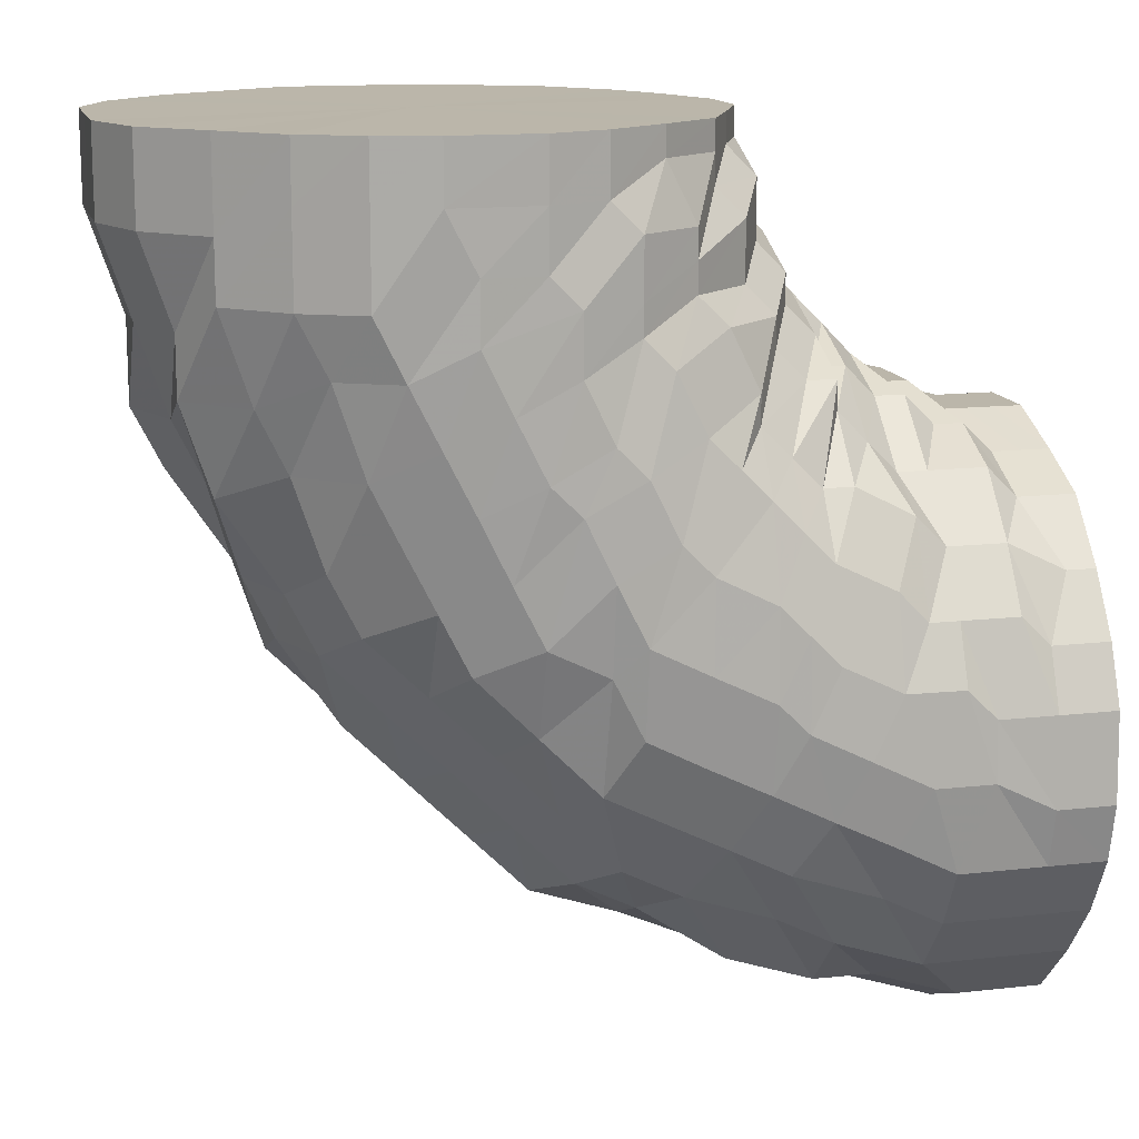
<metadata>
{"format":"obj","ext":"obj","renderer":"f3d","projection":"perspective","resolution":1024,"background":"white","views":[{"elev":13.9,"azim":166.3,"up":"+Y"}]}
</metadata>
<code>
o 13436
v 2178 1887 7.44
v 2178 1887 7.44
v 2178 1887 7.465
v 2178 1887 7.465
v 2178 1887 7.488
v 2178 1887 7.465
v 2178 1887 7.488
v 2178 1887 7.508
v 2178 1887 7.488
v 2178 1887 7.44
v 2178 1887 7.465
v 2178 1887 7.488
v 2178 1887 7.415
v 2178 1887 7.44
v 2178 1887 7.415
v 2178 1887 7.44
v 2178 1887 7.415
v 2178 1887 7.415
v 2178 1887 7.392
v 2178 1887 7.392
v 2178 1887 7.392
v 2178 1887 7.415
v 2178 1887 7.392
v 2178 1887 7.372
v 2178 1887 7.372
v 2178 1887 7.372
v 2178 1887 7.392
v 2178 1887 7.372
v 2178 1887 7.356
v 2178 1887 7.356
v 2178 1887 7.356
v 2178 1887 7.372
v 2178 1887 7.356
v 2178 1887 7.345
v 2178 1887 7.345
v 2178 1887 7.345
v 2178 1887 7.356
v 2178 1887 7.345
v 2178 1887 7.34
v 2178 1887 7.34
v 2178 1887 7.34
v 2178 1887 7.345
v 2178 1887 7.34
v 2178 1887 7.342
v 2178 1887 7.342
v 2178 1887 7.342
v 2178 1887 7.34
v 2178 1887 7.342
v 2178 1887 7.35
v 2178 1887 7.35
v 2178 1887 7.35
v 2178 1887 7.342
v 2178 1887 7.35
v 2178 1887 7.363
v 2178 1887 7.363
v 2178 1887 7.363
v 2178 1887 7.35
v 2178 1887 7.363
v 2178 1887 7.381
v 2178 1887 7.381
v 2178 1887 7.381
v 2178 1887 7.363
v 2178 1887 7.381
v 2178 1887 7.403
v 2178 1888 7.403
v 2178 1887 7.403
v 2178 1887 7.381
v 2178 1887 7.403
v 2178 1888 7.427
v 2178 1888 7.427
v 2178 1888 7.427
v 2178 1887 7.403
v 2178 1888 7.427
v 2178 1888 7.453
v 2178 1888 7.453
v 2178 1888 7.453
v 2178 1888 7.427
v 2178 1888 7.453
v 2178 1887 7.477
v 2178 1888 7.477
v 2178 1887 7.477
v 2178 1888 7.453
v 2178 1887 7.477
v 2178 1887 7.499
v 2178 1887 7.499
v 2178 1887 7.499
v 2178 1887 7.477
v 2178 1887 7.499
v 2178 1887 7.517
v 2178 1887 7.517
v 2178 1887 7.517
v 2178 1887 7.499
v 2178 1887 7.517
v 2178 1887 7.53
v 2178 1887 7.53
v 2178 1887 7.53
v 2178 1887 7.517
v 2178 1887 7.53
v 2178 1887 7.538
v 2178 1887 7.538
v 2178 1887 7.538
v 2178 1887 7.53
v 2178 1887 7.538
v 2178 1887 7.54
v 2178 1887 7.54
v 2178 1887 7.54
v 2178 1887 7.538
v 2178 1887 7.54
v 2178 1887 7.535
v 2178 1887 7.535
v 2178 1887 7.535
v 2178 1887 7.54
v 2178 1887 7.535
v 2178 1887 7.524
v 2178 1887 7.524
v 2178 1887 7.524
v 2178 1887 7.535
v 2178 1887 7.524
v 2178 1887 7.508
v 2178 1887 7.524
v 2178 1887 7.508
v 2178 1887 7.508
v 2178 1887 7.508
v 2178 1887 7.488
v 2178 1887 7.465
v 2178 1887 7.465
v 2178 1887 7.44
v 2178 1887 7.488
v 2178 1887 7.508
v 2178 1887 7.465
v 2178 1887 7.415
v 2178 1887 7.44
v 2178 1887 7.415
v 2178 1887 7.392
v 2178 1887 7.392
v 2178 1887 7.372
v 2178 1887 7.372
v 2178 1887 7.356
v 2178 1887 7.356
v 2178 1887 7.345
v 2178 1887 7.345
v 2178 1887 7.34
v 2178 1887 7.34
v 2178 1887 7.342
v 2178 1887 7.342
v 2178 1887 7.35
v 2178 1887 7.35
v 2178 1887 7.363
v 2178 1887 7.363
v 2178 1887 7.381
v 2178 1887 7.381
v 2178 1888 7.403
v 2178 1888 7.403
v 2178 1888 7.427
v 2178 1888 7.427
v 2178 1888 7.453
v 2178 1888 7.453
v 2178 1888 7.477
v 2178 1888 7.477
v 2178 1887 7.499
v 2178 1887 7.499
v 2178 1887 7.517
v 2178 1887 7.517
v 2178 1887 7.53
v 2178 1887 7.53
v 2178 1887 7.538
v 2178 1887 7.538
v 2178 1887 7.54
v 2178 1887 7.54
v 2178 1887 7.535
v 2178 1887 7.535
v 2178 1887 7.524
v 2178 1887 7.524
v 2178 1887 7.508
v 2178 1887 7.488
v 2178 1887 7.488
v 2178 1887 7.465
v 2178 1887 7.508
v 2178 1887 7.524
v 2178 1887 7.488
v 2178 1887 7.44
v 2178 1887 7.465
v 2178 1887 7.44
v 2178 1887 7.415
v 2178 1887 7.415
v 2178 1887 7.392
v 2178 1887 7.392
v 2178 1887 7.372
v 2178 1887 7.372
v 2178 1887 7.356
v 2178 1887 7.356
v 2178 1887 7.345
v 2178 1887 7.345
v 2178 1887 7.34
v 2178 1887 7.34
v 2178 1887 7.342
v 2178 1887 7.342
v 2178 1887 7.35
v 2178 1887 7.35
v 2178 1887 7.363
v 2178 1887 7.363
v 2178 1888 7.381
v 2178 1888 7.381
v 2178 1888 7.381
v 2178 1888 7.403
v 2178 1888 7.381
v 2178 1888 7.403
v 2178 1888 7.403
v 2178 1888 7.403
v 2178 1888 7.381
v 2178 1888 7.427
v 2178 1888 7.427
v 2178 1888 7.453
v 2178 1888 7.403
v 2178 1888 7.403
v 2178 1888 7.381
v 2178 1888 7.427
v 2178 1888 7.403
v 2178 1888 7.453
v 2178 1888 7.453
v 2178 1888 7.477
v 2178 1888 7.499
v 2178 1888 7.477
v 2178 1888 7.477
v 2178 1888 7.477
v 2178 1888 7.499
v 2178 1888 7.477
v 2178 1888 7.477
v 2178 1888 7.499
v 2178 1888 7.499
v 2178 1888 7.499
v 2178 1888 7.477
v 2178 1887 7.517
v 2178 1887 7.517
v 2178 1887 7.53
v 2178 1888 7.517
v 2178 1888 7.499
v 2178 1888 7.499
v 2178 1888 7.477
v 2178 1887 7.53
v 2178 1887 7.53
v 2178 1888 7.517
v 2178 1888 7.499
v 2178 1888 7.53
v 2178 1887 7.538
v 2178 1887 7.538
v 2178 1887 7.538
v 2178 1887 7.54
v 2178 1887 7.538
v 2178 1887 7.54
v 2178 1887 7.54
v 2178 1887 7.54
v 2178 1887 7.535
v 2178 1887 7.535
v 2178 1887 7.524
v 2178 1887 7.508
v 2178 1887 7.535
v 2178 1887 7.524
v 2178 1887 7.508
v 2178 1887 7.488
v 2178 1887 7.465
v 2178 1887 7.488
v 2178 1887 7.44
v 2178 1887 7.465
v 2178 1887 7.44
v 2178 1887 7.415
v 2178 1887 7.415
v 2178 1887 7.392
v 2178 1887 7.392
v 2178 1887 7.372
v 2178 1887 7.372
v 2178 1887 7.356
v 2178 1887 7.356
v 2178 1887 7.345
v 2178 1887 7.345
v 2178 1887 7.34
v 2178 1887 7.34
v 2178 1887 7.342
v 2178 1887 7.342
v 2178 1887 7.35
v 2178 1888 7.35
v 2178 1888 7.363
v 2178 1888 7.381
v 2178 1888 7.363
v 2178 1888 7.403
v 2178 1888 7.381
v 2178 1888 7.363
v 2178 1888 7.381
v 2178 1888 7.403
v 2178 1888 7.35
v 2178 1888 7.381
v 2178 1888 7.403
v 2178 1888 7.427
v 2178 1888 7.453
v 2178 1888 7.427
v 2178 1888 7.363
v 2178 1888 7.403
v 2178 1888 7.381
v 2178 1888 7.453
v 2178 1888 7.427
v 2178 1888 7.403
v 2178 1888 7.453
v 2178 1888 7.427
v 2178 1888 7.477
v 2178 1888 7.453
v 2178 1888 7.477
v 2178 1888 7.477
v 2178 1888 7.477
v 2178 1888 7.499
v 2178 1888 7.477
v 2178 1888 7.499
v 2178 1888 7.499
v 2178 1888 7.499
v 2178 1888 7.499
v 2178 1888 7.517
v 2178 1888 7.517
v 2178 1888 7.53
v 2178 1888 7.517
v 2178 1888 7.517
v 2178 1888 7.53
v 2178 1888 7.53
v 2178 1888 7.53
v 2178 1888 7.517
v 2178 1888 7.53
v 2178 1888 7.538
v 2178 1888 7.538
v 2178 1888 7.538
v 2178 1888 7.54
v 2178 1888 7.538
v 2178 1888 7.54
v 2178 1888 7.54
v 2178 1888 7.538
v 2178 1888 7.54
v 2178 1887 7.54
v 2178 1888 7.535
v 2178 1887 7.535
v 2178 1887 7.535
v 2178 1888 7.524
v 2178 1887 7.535
v 2178 1887 7.524
v 2178 1887 7.524
v 2178 1887 7.524
v 2178 1887 7.508
v 2178 1887 7.508
v 2178 1887 7.488
v 2178 1887 7.465
v 2178 1887 7.488
v 2178 1887 7.508
v 2178 1888 7.508
v 2178 1887 7.488
v 2178 1887 7.465
v 2178 1887 7.465
v 2178 1888 7.488
v 2178 1888 7.508
v 2178 1888 7.524
v 2178 1888 7.465
v 2178 1888 7.535
v 2178 1888 7.535
v 2178 1888 7.524
v 2178 1888 7.508
v 2178 1888 7.524
v 2178 1888 7.488
v 2178 1888 7.508
v 2178 1888 7.508
v 2178 1888 7.488
v 2178 1888 7.488
v 2178 1888 7.465
v 2178 1888 7.465
v 2178 1888 7.465
v 2178 1888 7.44
v 2178 1888 7.44
v 2178 1888 7.44
v 2178 1888 7.44
v 2178 1888 7.415
v 2178 1888 7.415
v 2178 1888 7.415
v 2178 1887 7.44
v 2178 1888 7.415
v 2178 1888 7.392
v 2178 1888 7.392
v 2178 1888 7.392
v 2178 1887 7.44
v 2178 1887 7.415
v 2178 1888 7.392
v 2178 1887 7.44
v 2178 1887 7.415
v 2178 1887 7.415
v 2178 1887 7.392
v 2178 1887 7.392
v 2178 1887 7.392
v 2178 1887 7.372
v 2178 1887 7.372
v 2178 1888 7.372
v 2178 1888 7.372
v 2178 1887 7.356
v 2178 1887 7.356
v 2178 1888 7.356
v 2178 1888 7.356
v 2178 1887 7.345
v 2178 1887 7.345
v 2178 1888 7.345
v 2178 1888 7.345
v 2178 1887 7.34
v 2178 1888 7.34
v 2178 1888 7.34
v 2178 1888 7.34
v 2178 1888 7.342
v 2178 1888 7.342
v 2178 1888 7.35
v 2178 1888 7.342
v 2178 1888 7.35
v 2178 1888 7.363
v 2178 1888 7.342
v 2178 1888 7.35
v 2178 1888 7.363
v 2178 1888 7.381
v 2178 1888 7.403
v 2178 1888 7.381
v 2178 1888 7.363
v 2178 1888 7.35
v 2178 1888 7.381
v 2178 1888 7.403
v 2178 1888 7.403
v 2178 1888 7.427
v 2178 1888 7.427
v 2178 1888 7.453
v 2178 1888 7.453
v 2178 1888 7.477
v 2178 1888 7.477
v 2178 1888 7.499
v 2178 1888 7.499
v 2178 1888 7.517
v 2178 1888 7.517
v 2178 1888 7.53
v 2178 1888 7.53
v 2178 1888 7.538
v 2178 1888 7.538
v 2178 1888 7.54
v 2178 1888 7.54
v 2178 1888 7.535
v 2178 1888 7.535
v 2178 1888 7.524
v 2178 1888 7.535
v 2178 1888 7.54
v 2178 1888 7.538
v 2178 1888 7.524
v 2178 1888 7.508
v 2178 1888 7.44
v 2178 1888 7.53
v 2178 1888 7.488
v 2178 1888 7.465
v 2178 1888 7.517
v 2178 1888 7.44
v 2178 1888 7.415
v 2178 1888 7.499
v 2178 1888 7.392
v 2178 1888 7.477
v 2178 1888 7.453
v 2178 1888 7.427
v 2178 1888 7.403
v 2178 1888 7.381
v 2178 1888 7.363
v 2178 1888 7.363
v 2178 1888 7.381
v 2178 1888 7.35
v 2178 1888 7.35
v 2178 1888 7.363
v 2178 1888 7.342
v 2178 1888 7.342
v 2178 1888 7.35
v 2178 1888 7.34
v 2178 1888 7.342
v 2178 1888 7.34
v 2178 1888 7.342
v 2178 1888 7.345
v 2178 1888 7.34
v 2178 1888 7.345
v 2178 1888 7.345
v 2178 1888 7.34
v 2178 1888 7.356
v 2178 1888 7.356
v 2178 1888 7.372
v 2178 1888 7.372
v 2178 1888 7.356
v 2178 1888 7.345
v 2178 1888 7.372
v 2178 1888 7.356
v 2178 1888 7.372
v 2178 1887 7.44
v 2178 1887 7.465
v 2178 1887 7.44
v 2178 1887 7.488
v 2178 1887 7.415
v 2178 1887 7.508
v 2178 1887 7.392
v 2178 1887 7.524
v 2178 1887 7.372
v 2178 1887 7.535
v 2178 1887 7.356
v 2178 1887 7.54
v 2178 1887 7.345
v 2178 1887 7.538
v 2178 1887 7.34
v 2178 1887 7.53
v 2178 1887 7.342
v 2178 1887 7.517
v 2178 1887 7.35
v 2178 1887 7.499
v 2178 1887 7.363
v 2178 1887 7.381
v 2178 1887 7.477
v 2178 1887 7.403
v 2178 1888 7.453
v 2178 1888 7.427
f 1 2 3
f 3 4 5
f 2 4 6
f 5 7 8
f 4 7 9
f 2 10 4
f 4 11 7
f 10 11 4
f 11 12 7
f 13 10 2
f 10 14 11
f 15 13 2
f 15 2 16
f 17 15 1
f 13 18 10
f 18 14 10
f 19 13 15
f 20 18 13
f 19 20 13
f 21 19 15
f 21 15 22
f 23 21 17
f 24 19 21
f 25 20 19
f 24 25 19
f 26 24 21
f 26 21 27
f 28 26 23
f 29 24 26
f 30 25 24
f 29 30 24
f 31 29 26
f 31 26 32
f 33 31 28
f 34 29 31
f 35 30 29
f 34 35 29
f 36 34 31
f 36 31 37
f 38 36 33
f 39 34 36
f 40 35 34
f 39 40 34
f 41 39 36
f 41 36 42
f 43 41 38
f 44 39 41
f 45 40 39
f 44 45 39
f 46 44 41
f 46 41 47
f 48 46 43
f 49 44 46
f 50 45 44
f 49 50 44
f 51 49 46
f 51 46 52
f 53 51 48
f 54 49 51
f 55 50 49
f 54 55 49
f 56 54 51
f 56 51 57
f 58 56 53
f 59 54 56
f 60 55 54
f 59 60 54
f 61 59 56
f 61 56 62
f 63 61 58
f 64 59 61
f 65 60 59
f 64 65 59
f 66 64 61
f 66 61 67
f 68 66 63
f 69 64 66
f 70 65 64
f 69 70 64
f 71 69 66
f 71 66 72
f 73 71 68
f 74 69 71
f 75 70 69
f 74 75 69
f 76 74 71
f 76 71 77
f 78 76 73
f 79 74 76
f 80 75 74
f 79 80 74
f 81 79 76
f 81 76 82
f 83 81 78
f 84 79 81
f 85 80 79
f 84 85 79
f 86 84 81
f 86 81 87
f 88 86 83
f 89 84 86
f 90 85 84
f 89 90 84
f 91 89 86
f 91 86 92
f 93 91 88
f 94 89 91
f 95 90 89
f 94 95 89
f 96 94 91
f 96 91 97
f 98 96 93
f 99 94 96
f 100 95 94
f 99 100 94
f 101 99 96
f 101 96 102
f 103 101 98
f 104 99 101
f 105 100 99
f 104 105 99
f 106 104 101
f 106 101 107
f 108 106 103
f 109 104 106
f 110 105 104
f 109 110 104
f 111 109 106
f 111 106 112
f 113 111 108
f 114 109 111
f 115 110 109
f 114 115 109
f 116 114 111
f 116 111 117
f 118 116 113
f 8 119 118
f 119 116 120
f 7 119 121
f 7 12 119
f 119 122 116
f 12 122 119
f 122 114 116
f 122 123 114
f 123 115 114
f 12 124 122
f 124 123 122
f 125 124 12
f 11 125 12
f 14 125 11
f 125 126 124
f 14 127 125
f 127 126 125
f 124 128 123
f 126 128 124
f 128 129 123
f 123 129 115
f 126 130 128
f 131 127 14
f 18 131 14
f 127 132 126
f 132 130 126
f 131 133 127
f 133 132 127
f 134 131 18
f 20 134 18
f 135 133 131
f 134 135 131
f 136 134 20
f 25 136 20
f 137 135 134
f 136 137 134
f 138 136 25
f 30 138 25
f 139 137 136
f 138 139 136
f 140 138 30
f 35 140 30
f 141 139 138
f 140 141 138
f 142 140 35
f 40 142 35
f 143 141 140
f 142 143 140
f 144 142 40
f 45 144 40
f 145 143 142
f 144 145 142
f 146 144 45
f 50 146 45
f 147 145 144
f 146 147 144
f 148 146 50
f 55 148 50
f 149 147 146
f 148 149 146
f 150 148 55
f 60 150 55
f 151 149 148
f 150 151 148
f 152 150 60
f 65 152 60
f 153 151 150
f 152 153 150
f 154 152 65
f 70 154 65
f 155 153 152
f 154 155 152
f 156 154 70
f 75 156 70
f 157 155 154
f 156 157 154
f 158 156 75
f 80 158 75
f 159 157 156
f 158 159 156
f 160 158 80
f 85 160 80
f 161 159 158
f 160 161 158
f 162 160 85
f 90 162 85
f 163 161 160
f 162 163 160
f 164 162 90
f 95 164 90
f 165 163 162
f 164 165 162
f 166 164 95
f 100 166 95
f 167 165 164
f 166 167 164
f 168 166 100
f 105 168 100
f 169 167 166
f 168 169 166
f 170 168 105
f 110 170 105
f 171 169 168
f 170 171 168
f 172 170 110
f 115 172 110
f 129 172 115
f 172 173 170
f 173 171 170
f 129 174 172
f 174 173 172
f 175 174 129
f 128 175 129
f 130 175 128
f 175 176 174
f 130 177 175
f 177 176 175
f 174 178 173
f 176 178 174
f 178 179 173
f 173 179 171
f 176 180 178
f 181 177 130
f 132 181 130
f 177 182 176
f 182 180 176
f 181 183 177
f 183 182 177
f 184 181 132
f 133 184 132
f 185 183 181
f 184 185 181
f 186 184 133
f 135 186 133
f 187 185 184
f 186 187 184
f 188 186 135
f 137 188 135
f 189 187 186
f 188 189 186
f 190 188 137
f 139 190 137
f 191 189 188
f 190 191 188
f 192 190 139
f 141 192 139
f 193 191 190
f 192 193 190
f 194 192 141
f 143 194 141
f 195 193 192
f 194 195 192
f 196 194 143
f 145 196 143
f 197 195 194
f 196 197 194
f 198 196 145
f 147 198 145
f 199 197 196
f 198 199 196
f 200 198 147
f 149 200 147
f 201 199 198
f 200 201 198
f 202 200 149
f 203 201 200
f 202 203 200
f 151 202 149
f 203 204 201
f 205 204 206
f 207 203 202
f 208 202 151
f 208 207 202
f 153 208 151
f 207 209 210
f 211 208 153
f 211 207 208
f 155 211 153
f 211 212 207
f 213 211 155
f 212 214 207
f 214 215 216
f 157 213 155
f 212 217 214
f 217 218 214
f 219 212 211
f 213 219 211
f 219 220 212
f 220 217 212
f 221 219 213
f 222 221 223
f 224 221 213
f 221 225 219
f 225 220 219
f 226 225 227
f 228 224 213
f 228 213 157
f 159 228 157
f 229 224 228
f 230 228 159
f 230 229 228
f 161 230 159
f 229 231 232
f 233 230 161
f 163 233 161
f 234 229 230
f 233 234 230
f 235 233 163
f 234 236 229
f 165 235 163
f 236 237 229
f 237 238 239
f 240 234 233
f 235 240 233
f 241 236 234
f 240 241 234
f 236 242 237
f 242 243 237
f 241 244 236
f 244 242 236
f 245 241 240
f 246 244 241
f 245 246 241
f 247 245 240
f 247 240 235
f 248 246 245
f 249 247 235
f 249 235 165
f 167 249 165
f 250 245 247
f 250 248 245
f 251 247 249
f 251 250 247
f 252 249 167
f 252 251 249
f 169 252 167
f 253 252 169
f 171 253 169
f 179 253 171
f 253 254 252
f 254 251 252
f 179 255 253
f 255 254 253
f 256 255 179
f 178 256 179
f 180 256 178
f 254 257 251
f 257 250 251
f 255 258 254
f 258 257 254
f 256 259 255
f 259 258 255
f 180 260 256
f 260 259 256
f 261 260 180
f 182 261 180
f 260 262 259
f 263 261 182
f 183 263 182
f 261 264 260
f 264 262 260
f 263 265 261
f 265 264 261
f 266 263 183
f 185 266 183
f 267 265 263
f 266 267 263
f 268 266 185
f 187 268 185
f 269 267 266
f 268 269 266
f 270 268 187
f 189 270 187
f 271 269 268
f 270 271 268
f 272 270 189
f 191 272 189
f 273 271 270
f 272 273 270
f 274 272 191
f 193 274 191
f 275 273 272
f 274 275 272
f 276 274 193
f 195 276 193
f 277 275 274
f 276 277 274
f 278 276 195
f 197 278 195
f 279 277 276
f 278 279 276
f 280 278 197
f 199 280 197
f 281 279 278
f 280 281 278
f 282 280 199
f 201 282 199
f 204 282 201
f 204 283 282
f 282 284 280
f 284 281 280
f 283 284 282
f 285 283 286
f 284 287 281
f 283 288 284
f 288 287 284
f 289 288 283
f 218 289 283
f 217 289 218
f 287 290 281
f 281 290 279
f 288 291 287
f 289 292 288
f 292 291 288
f 217 293 289
f 293 292 289
f 294 293 217
f 220 294 217
f 293 295 292
f 291 296 287
f 287 296 290
f 292 297 291
f 295 297 292
f 291 298 296
f 297 298 291
f 299 295 293
f 294 299 293
f 295 300 297
f 297 301 298
f 300 301 297
f 302 300 295
f 299 302 295
f 300 303 301
f 304 299 294
f 302 305 300
f 305 303 300
f 306 302 299
f 304 306 299
f 307 305 302
f 306 307 302
f 308 304 294
f 308 294 220
f 309 306 304
f 310 308 220
f 225 310 220
f 311 304 308
f 311 309 304
f 312 308 310
f 312 311 308
f 313 310 225
f 313 312 310
f 243 313 225
f 309 314 306
f 314 307 306
f 315 313 243
f 242 315 243
f 316 312 313
f 315 316 313
f 317 315 242
f 316 318 312
f 318 311 312
f 244 317 242
f 318 319 311
f 319 309 311
f 320 316 315
f 317 320 315
f 321 318 316
f 320 321 316
f 322 319 318
f 321 322 318
f 319 323 309
f 323 314 309
f 322 324 319
f 324 323 319
f 325 322 321
f 326 324 322
f 325 326 322
f 327 325 321
f 327 321 320
f 328 326 325
f 329 327 320
f 329 320 317
f 330 325 327
f 330 328 325
f 331 327 329
f 331 330 327
f 332 329 317
f 332 317 244
f 246 332 244
f 333 329 332
f 333 331 329
f 334 332 246
f 334 333 332
f 248 334 246
f 335 331 333
f 336 333 334
f 336 335 333
f 337 336 334
f 337 334 248
f 338 335 336
f 339 337 248
f 339 248 250
f 257 339 250
f 340 336 337
f 340 338 336
f 341 337 339
f 341 340 337
f 342 339 257
f 342 341 339
f 258 342 257
f 343 342 258
f 259 343 258
f 262 343 259
f 343 344 342
f 344 341 342
f 262 345 343
f 345 344 343
f 346 345 262
f 264 346 262
f 345 347 344
f 344 348 341
f 348 340 341
f 347 348 344
f 348 349 340
f 349 338 340
f 347 350 348
f 350 349 348
f 351 347 345
f 346 351 345
f 352 350 347
f 351 352 347
f 350 353 349
f 349 354 338
f 353 354 349
f 354 355 338
f 338 355 335
f 352 356 350
f 356 353 350
f 355 357 335
f 335 357 331
f 357 330 331
f 357 358 330
f 358 328 330
f 355 359 357
f 359 358 357
f 360 359 355
f 354 360 355
f 359 361 358
f 362 360 354
f 353 362 354
f 360 363 359
f 363 361 359
f 363 364 361
f 365 363 360
f 362 365 360
f 365 366 363
f 367 362 353
f 356 367 353
f 368 365 362
f 367 368 362
f 368 369 365
f 370 367 356
f 371 368 367
f 370 371 367
f 371 372 368
f 373 370 356
f 373 356 352
f 374 371 370
f 374 375 371
f 376 370 373
f 376 374 370
f 377 373 352
f 377 352 351
f 378 376 373
f 378 373 377
f 379 374 376
f 379 380 374
f 381 376 378
f 381 379 376
f 382 377 351
f 382 351 346
f 383 378 377
f 383 377 382
f 384 381 378
f 384 378 383
f 385 382 346
f 385 346 264
f 265 385 264
f 386 382 385
f 386 383 382
f 387 385 265
f 387 386 385
f 267 387 265
f 388 383 386
f 388 384 383
f 389 386 387
f 389 388 386
f 390 387 267
f 390 389 387
f 269 390 267
f 391 390 269
f 271 391 269
f 392 389 390
f 391 392 390
f 393 388 389
f 392 393 389
f 393 394 388
f 394 384 388
f 395 391 271
f 273 395 271
f 396 392 391
f 395 396 391
f 397 393 392
f 396 397 392
f 398 394 393
f 397 398 393
f 399 395 273
f 275 399 273
f 400 396 395
f 399 400 395
f 401 397 396
f 400 401 396
f 402 398 397
f 401 402 397
f 403 399 275
f 277 403 275
f 404 400 399
f 403 404 399
f 405 401 400
f 404 405 400
f 406 402 401
f 405 406 401
f 407 403 277
f 279 407 277
f 290 407 279
f 407 408 403
f 408 404 403
f 290 409 407
f 409 408 407
f 296 409 290
f 408 410 404
f 410 405 404
f 409 411 408
f 411 410 408
f 296 412 409
f 412 411 409
f 298 412 296
f 410 413 405
f 413 406 405
f 411 414 410
f 414 413 410
f 412 415 411
f 415 414 411
f 298 416 412
f 416 415 412
f 301 416 298
f 301 417 416
f 303 417 301
f 416 418 415
f 417 418 416
f 415 419 414
f 418 419 415
f 419 420 414
f 414 420 413
f 418 421 419
f 417 422 418
f 422 421 418
f 422 423 421
f 424 422 417
f 303 424 417
f 424 425 422
f 426 424 303
f 426 427 424
f 305 426 303
f 428 426 305
f 428 429 426
f 307 428 305
f 430 428 307
f 430 431 428
f 314 430 307
f 432 430 314
f 432 433 430
f 323 432 314
f 434 432 323
f 434 435 432
f 324 434 323
f 436 434 324
f 436 437 434
f 326 436 324
f 438 436 326
f 438 439 436
f 328 438 326
f 440 438 328
f 440 441 438
f 358 440 328
f 361 440 358
f 361 442 440
f 443 444 438
f 444 445 436
f 446 443 440
f 447 446 361
f 443 444 448
f 446 443 448
f 444 445 448
f 447 446 448
f 445 449 434
f 445 449 448
f 450 447 363
f 450 447 448
f 451 450 365
f 451 450 448
f 449 452 432
f 449 452 448
f 453 451 368
f 453 451 448
f 454 453 371
f 454 453 448
f 452 455 430
f 452 455 448
f 456 454 374
f 456 454 448
f 455 457 428
f 455 457 448
f 457 458 426
f 457 458 448
f 458 459 424
f 458 459 448
f 459 460 422
f 459 460 448
f 460 461 448
f 460 461 421
f 461 462 448
f 461 462 463
f 421 464 463
f 421 463 419
f 419 463 420
f 462 465 448
f 462 465 466
f 463 466 420
f 463 467 466
f 420 466 468
f 420 468 413
f 413 468 406
f 466 469 468
f 466 470 469
f 468 471 406
f 468 469 471
f 406 471 402
f 465 472 469
f 465 472 448
f 469 473 471
f 469 474 473
f 471 475 402
f 471 473 475
f 402 475 398
f 472 476 473
f 472 476 448
f 476 477 448
f 476 477 478
f 473 478 475
f 473 479 478
f 475 480 398
f 475 478 480
f 398 480 394
f 477 481 448
f 481 482 448
f 482 456 448
f 482 456 379
f 481 482 483
f 477 481 484
f 478 484 480
f 478 485 484
f 483 486 379
f 484 487 483
f 483 379 381
f 480 484 488
f 484 483 488
f 488 483 381
f 480 488 394
f 488 381 384
f 394 488 384
f 489 490 491
f 490 492 491
f 493 489 491
f 492 494 491
f 495 493 491
f 494 496 491
f 497 495 491
f 496 498 491
f 499 497 491
f 498 500 491
f 501 499 491
f 500 502 491
f 503 501 491
f 502 504 491
f 505 503 491
f 504 506 491
f 507 505 491
f 506 508 491
f 509 507 491
f 510 509 491
f 508 511 491
f 512 510 491
f 511 513 491
f 514 512 491
f 513 514 491

</code>
